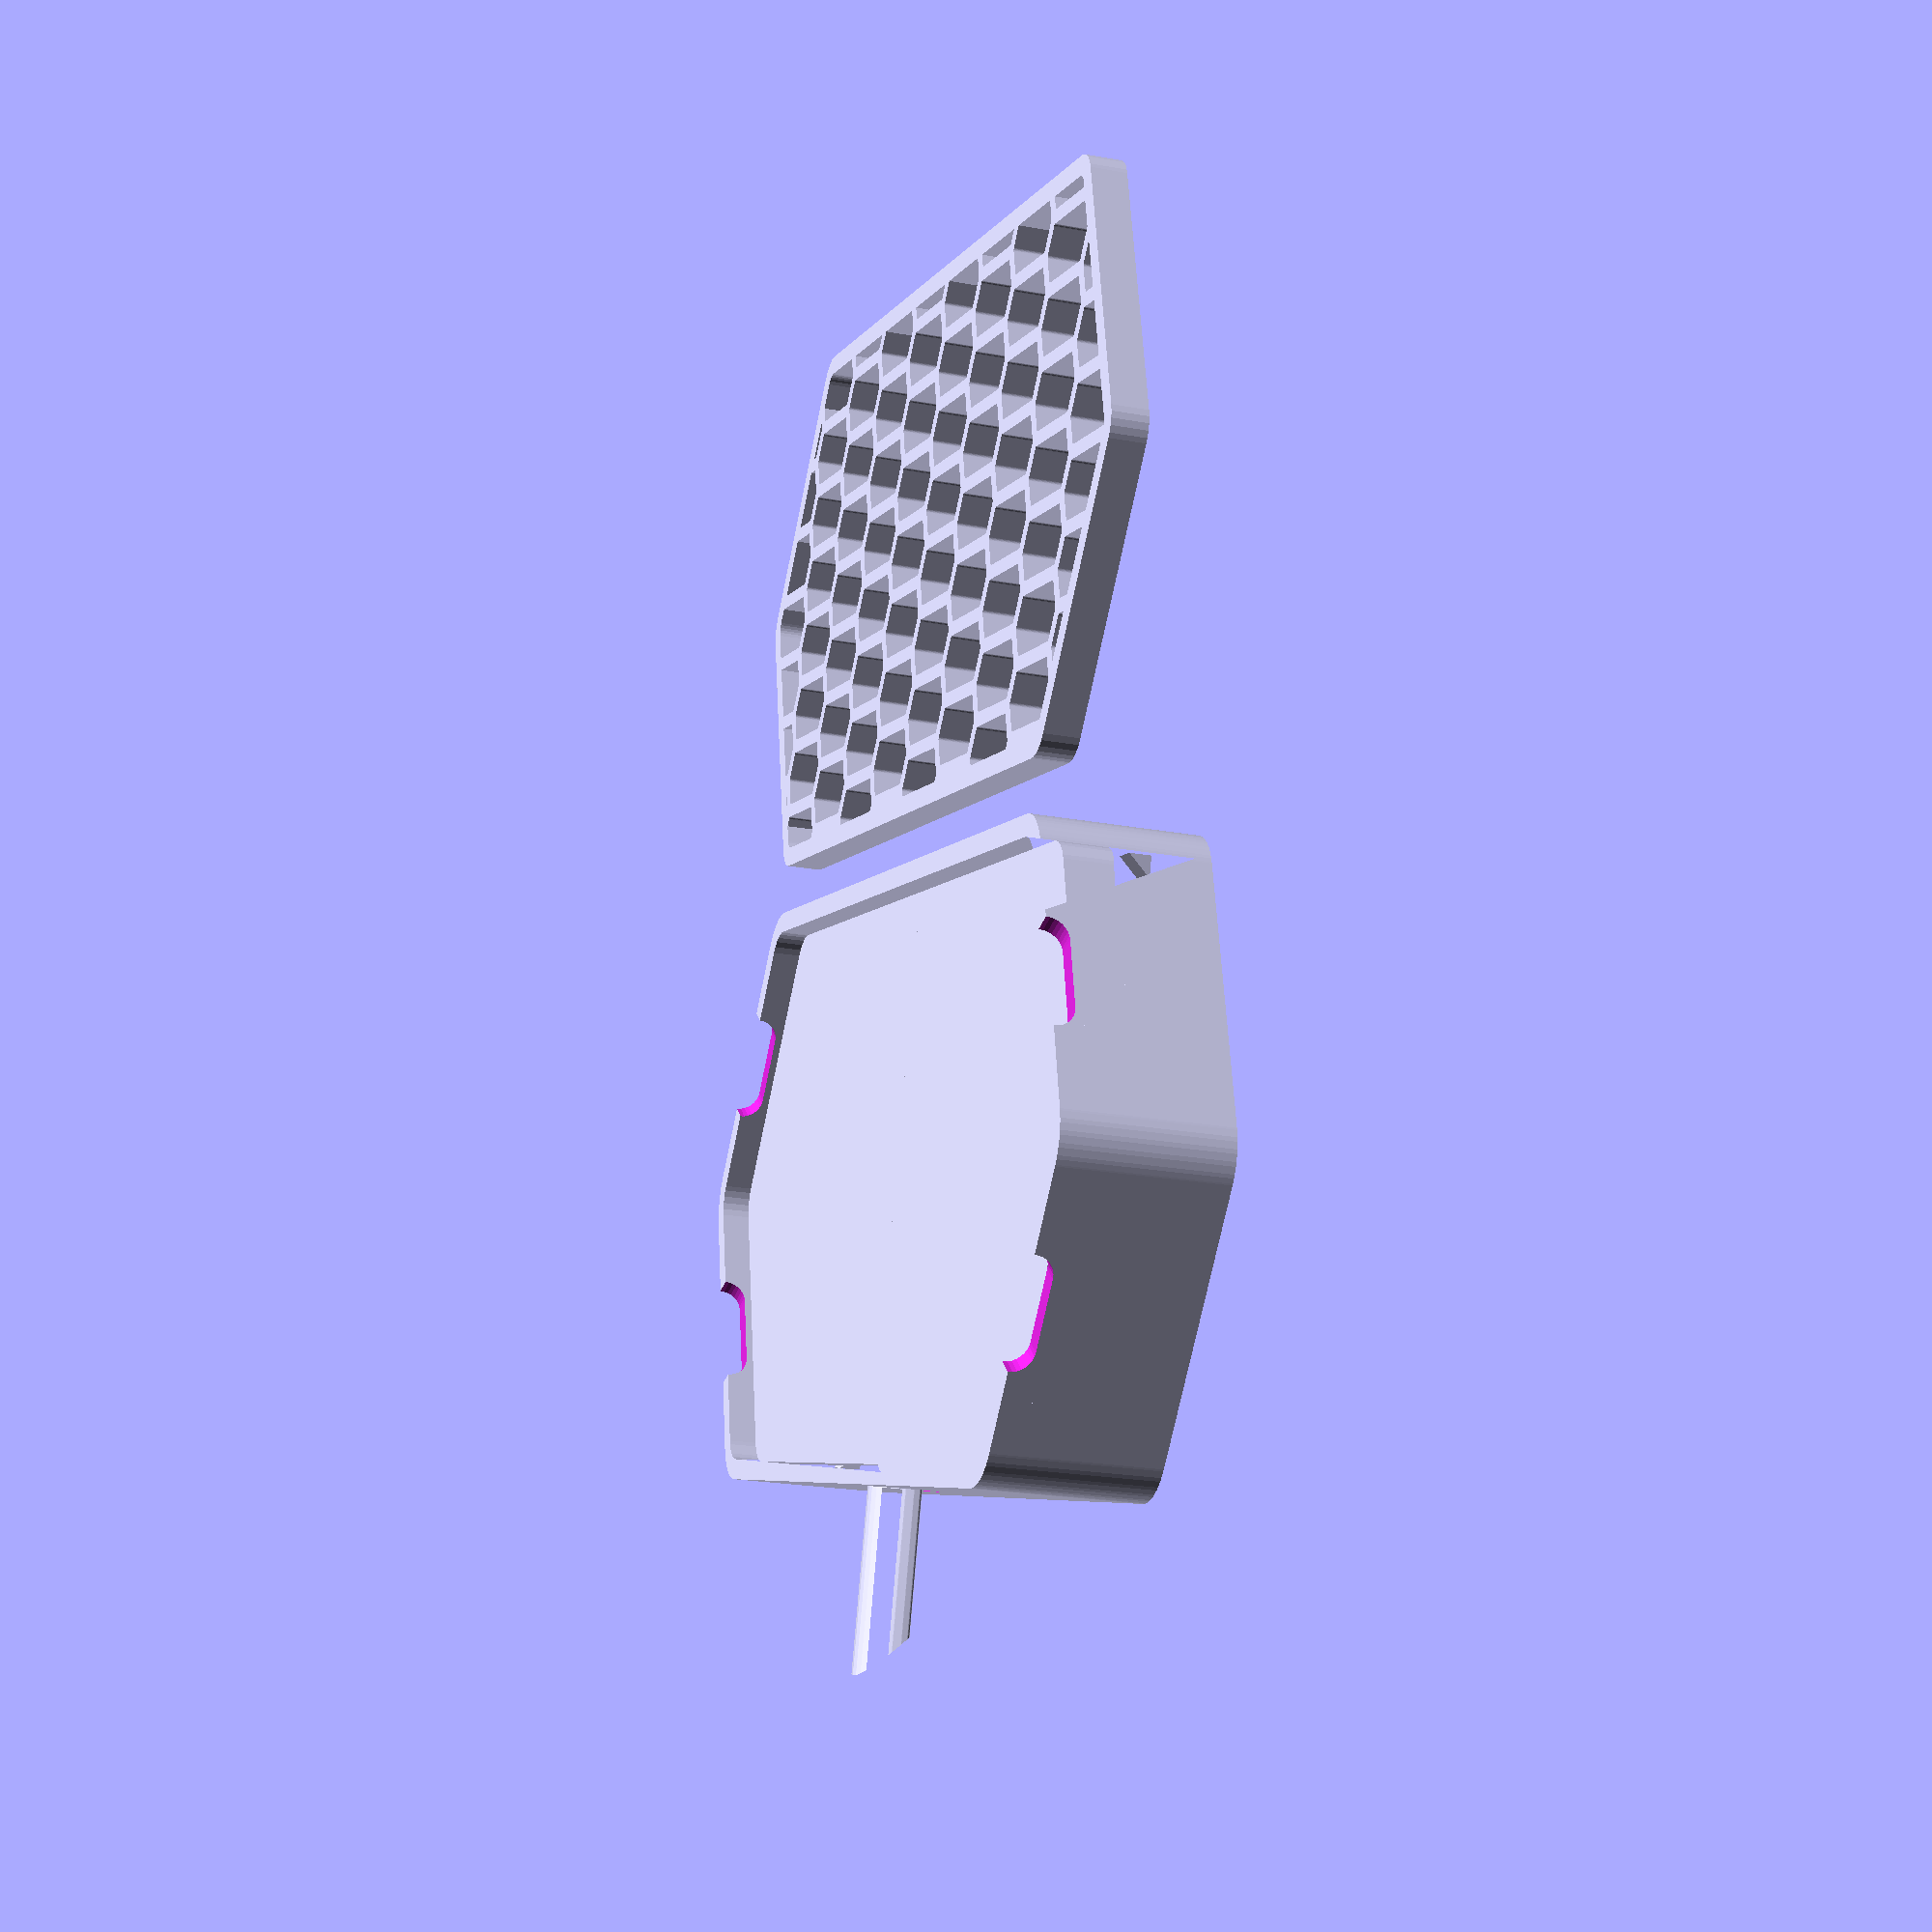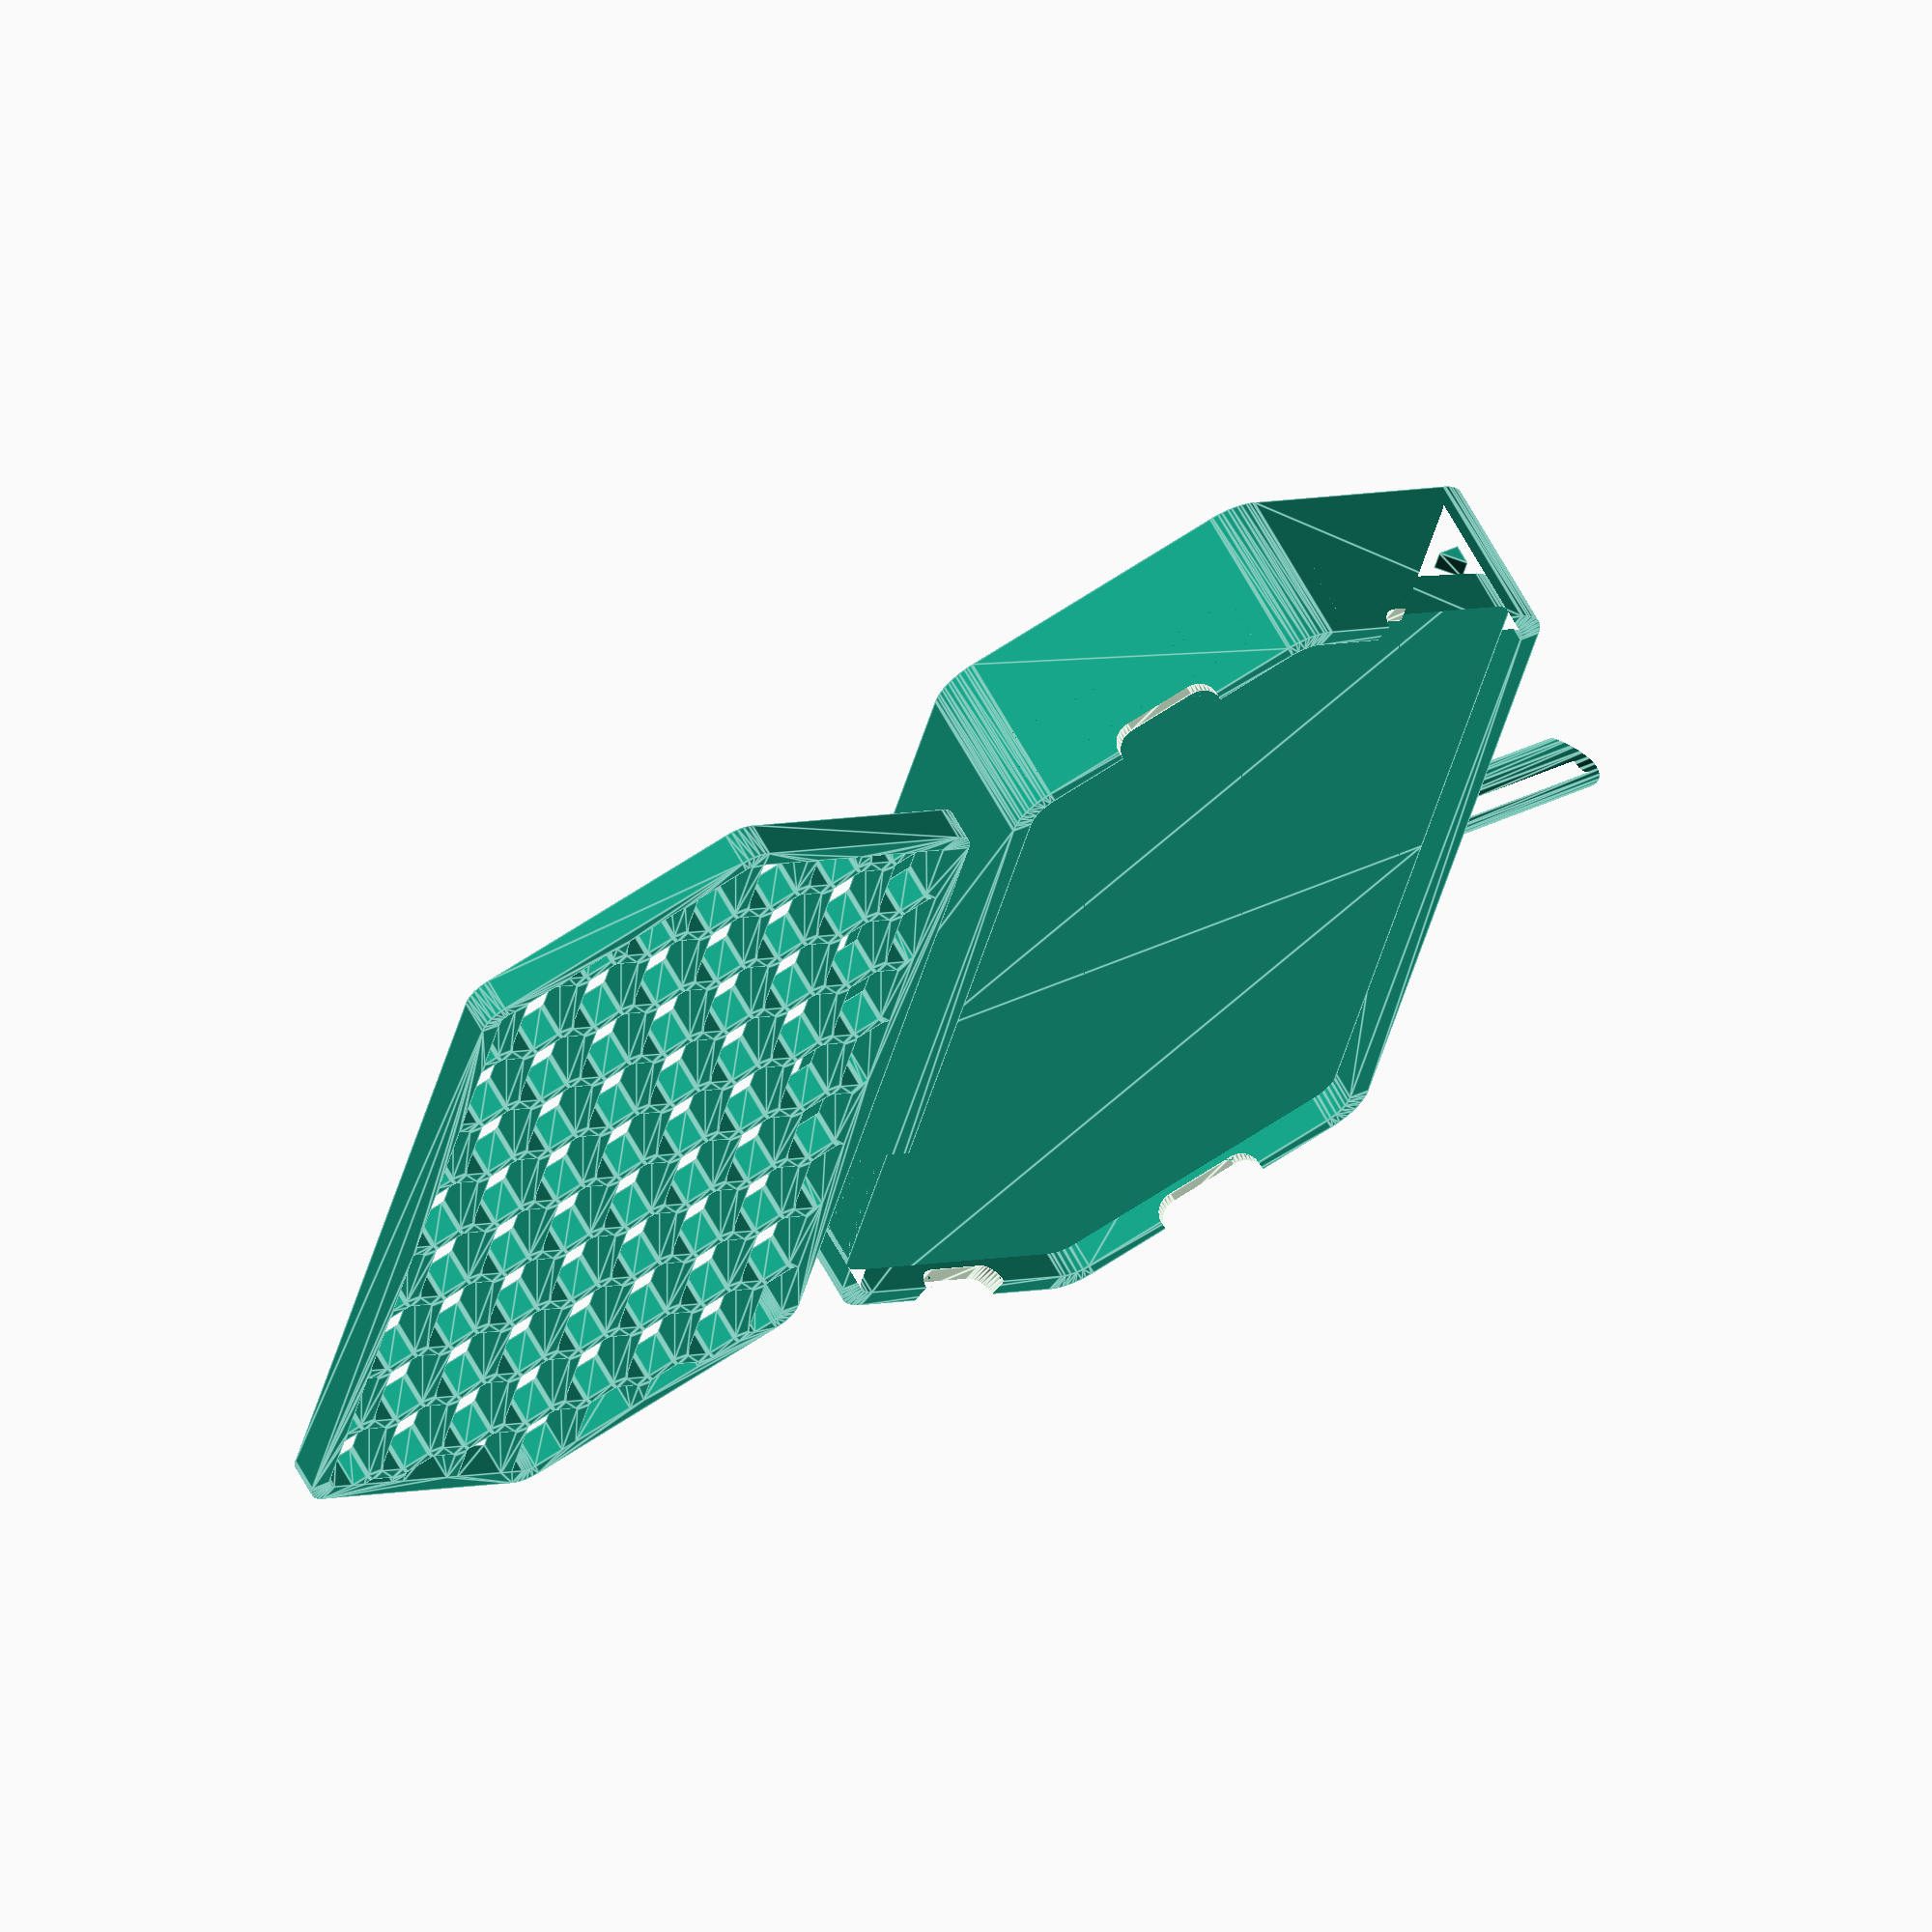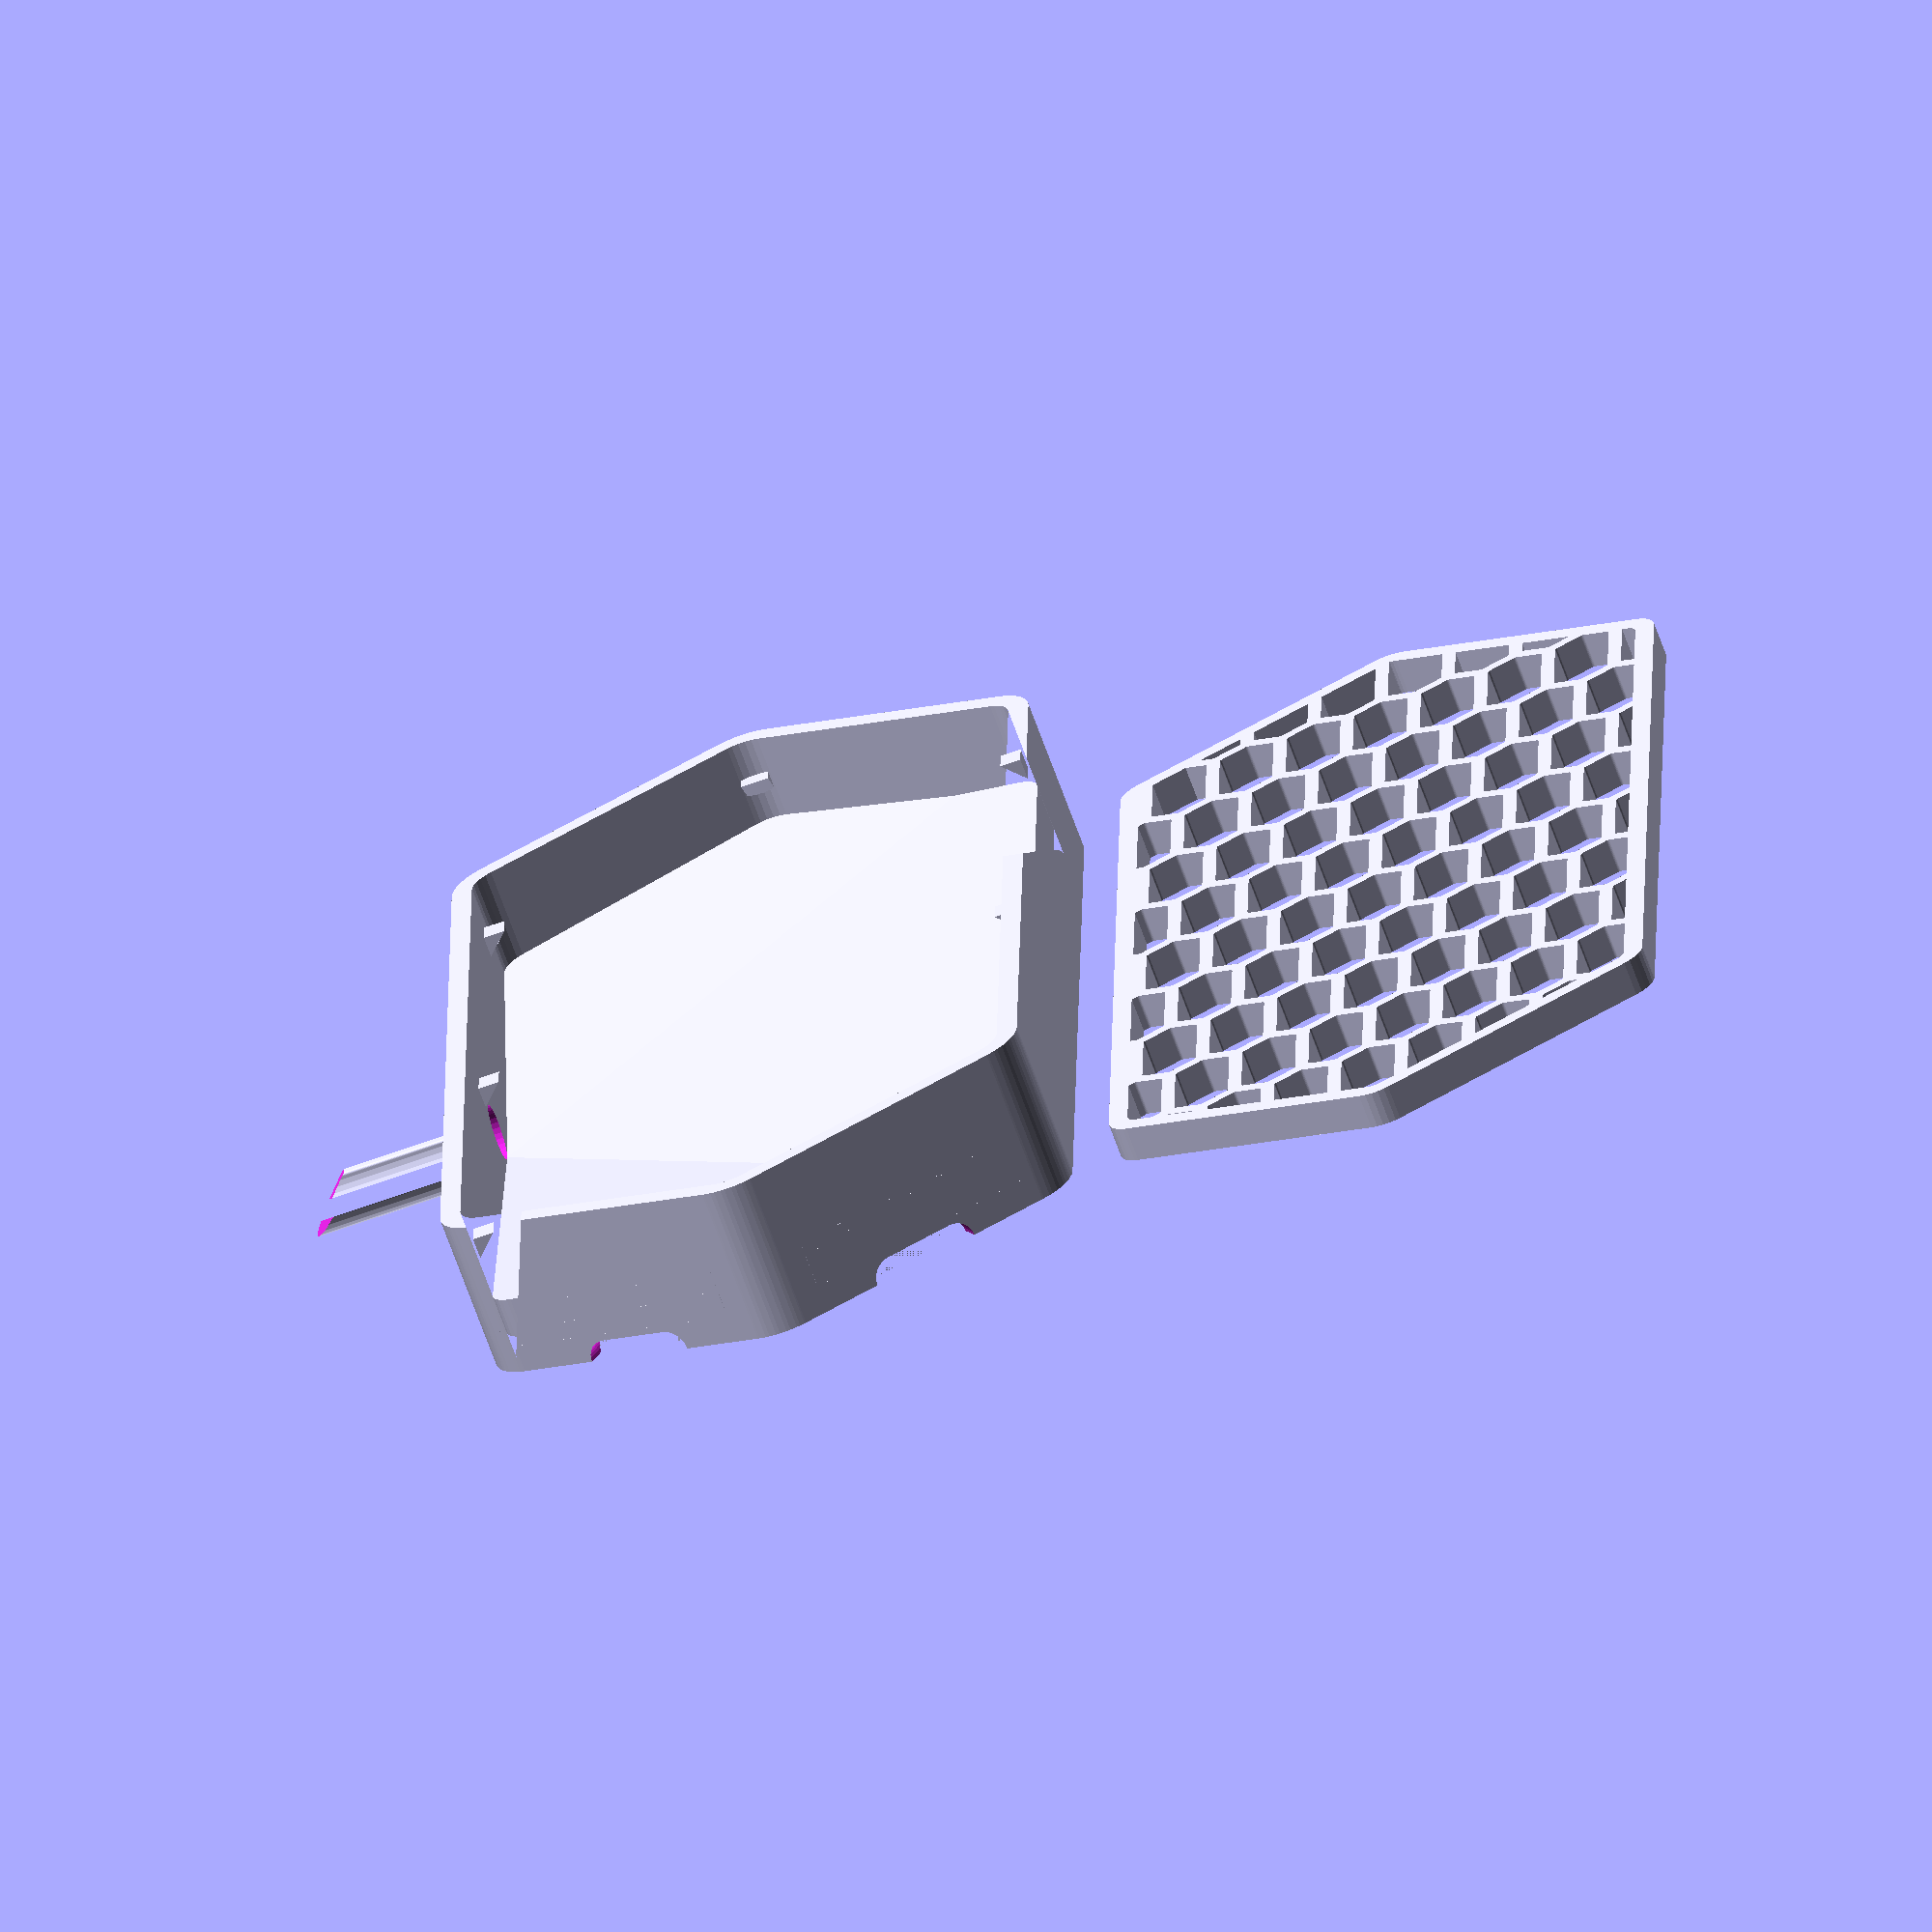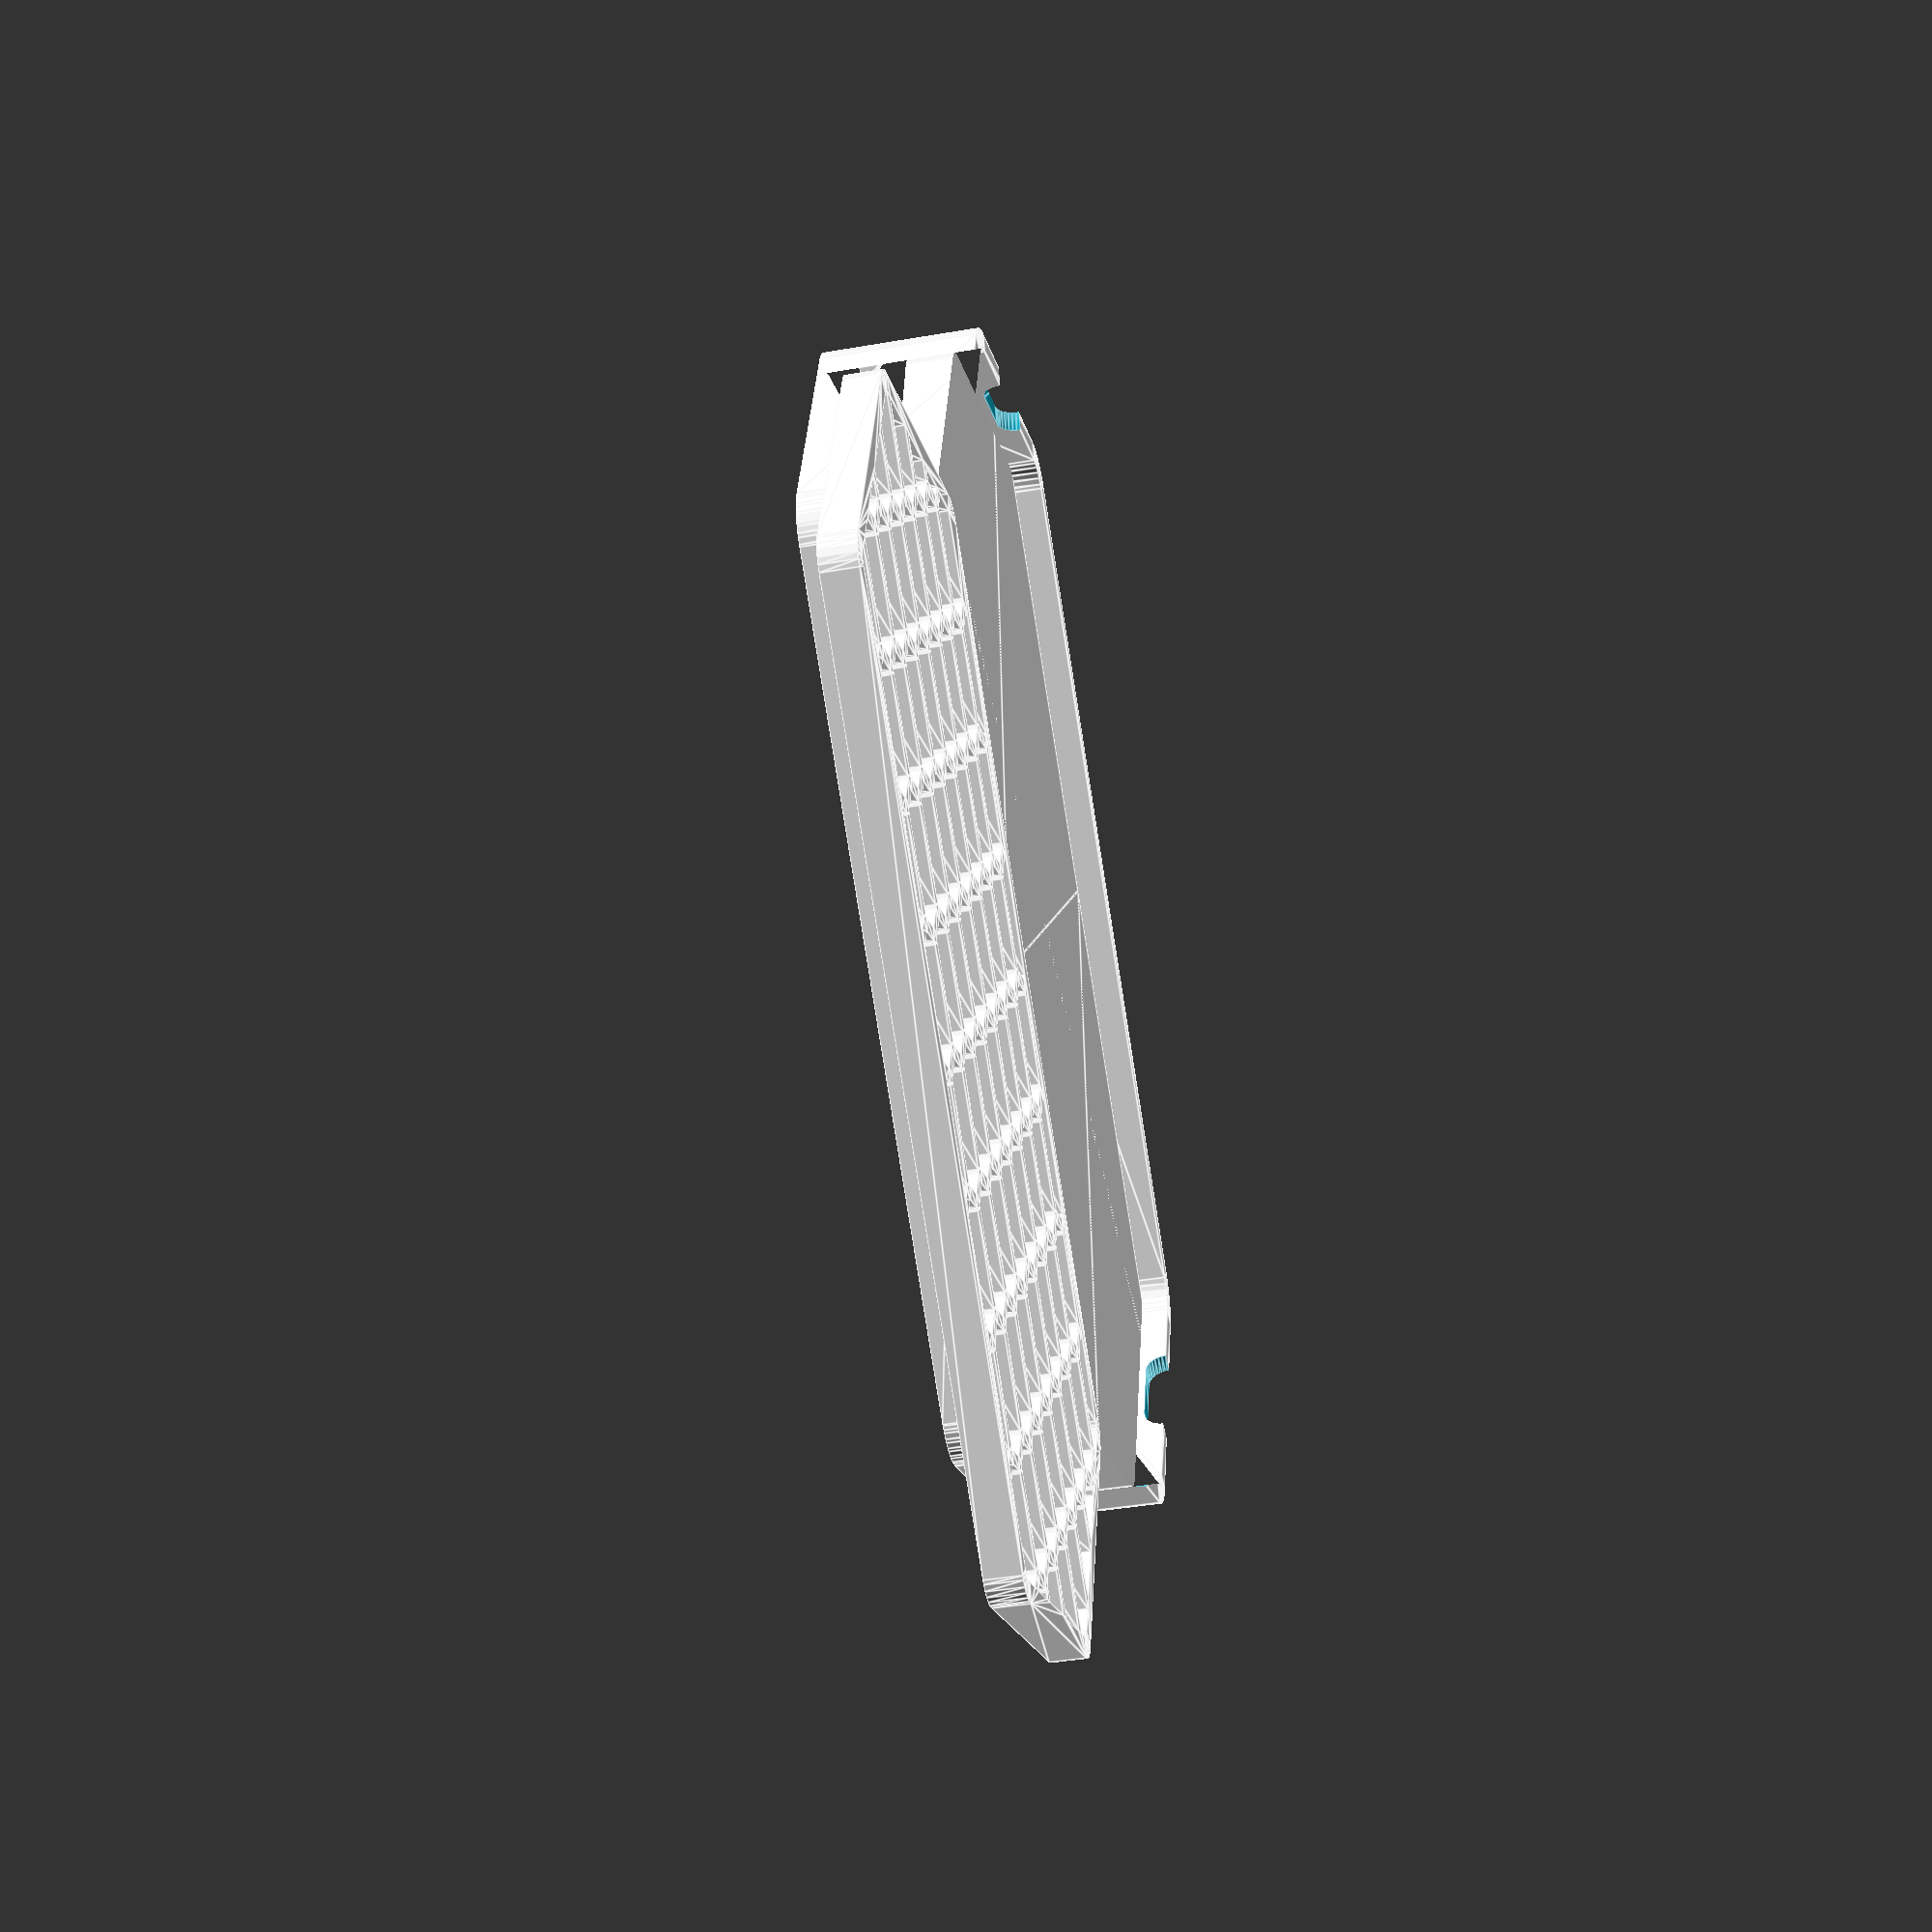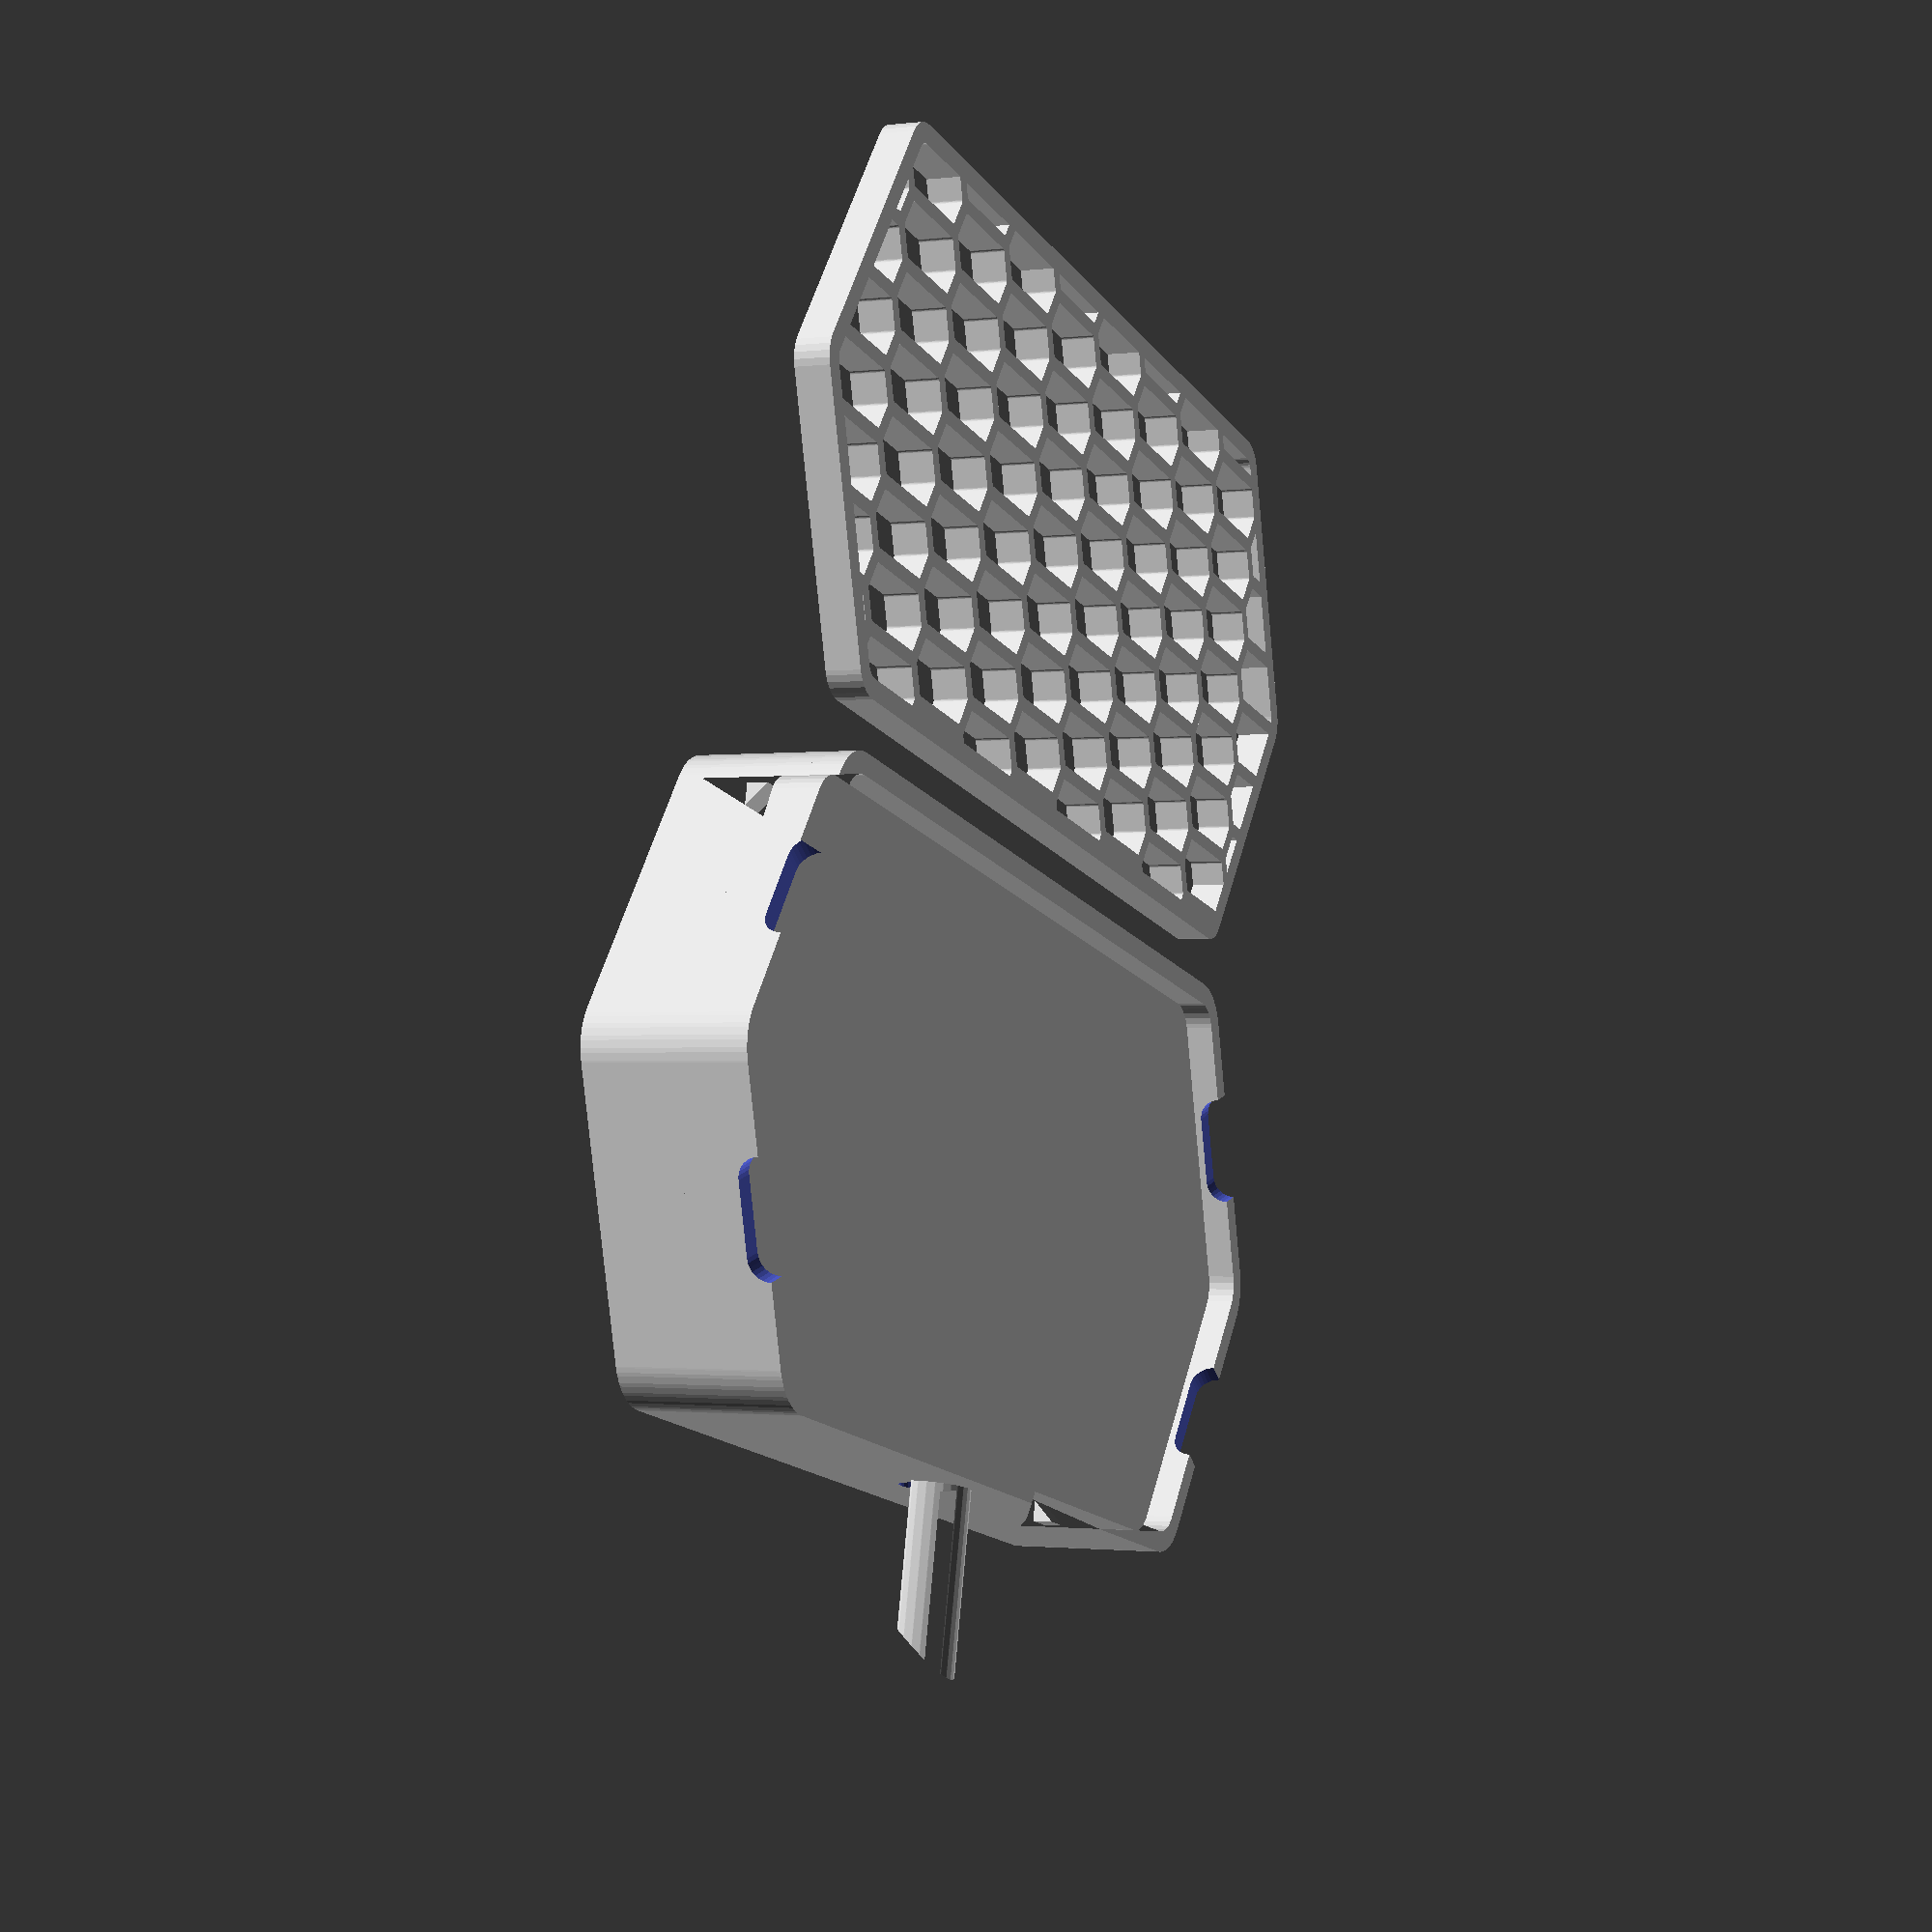
<openscad>
baseWidth = 130;
depth = 80;
extensionWidth = depth / 4;
roundness = 5;

shellThickness = 3;
airgapHeight = 3;
airgapWidth = 10;

basinClearance = airgapHeight + 1;
basinMinThickness = 2;
basinHeightDifference = 5;

cushions = 3;
cushionWidth = 4;
cushionMargin = 5;
sideCushionOffset = roundness / 10; // TODO: this should be calculated

drainDiameter = 8;
drainThickness = 2;
drainLength = 26;
drainCutAngle = 45;
drainRounding = drainThickness / 5;

grillTolerance = 0.2;
grillFrameThickness = 3;
grillThickness = 2;
grillHeight = 5;
grillScale = 10;
grillClearance = 4;

extensionAngle = 90 - atan(extensionWidth / (depth / 2));
extensionEdgeLength = sqrt(extensionWidth^2 + (depth / 2)^2);

basinBaseHeight = basinClearance + basinMinThickness;
height = basinBaseHeight + max(basinHeightDifference, drainDiameter) + grillClearance + grillHeight;
grillTileW = (baseWidth + 2 * extensionWidth) / grillScale;
grillTileH = depth / grillScale;
grillTileXOffset = grillThickness / sin(extensionAngle) + grillThickness / tan(extensionAngle);
grillTileXSpacing = grillTileXOffset + grillTileW + baseWidth / grillScale;
grillTileYSpacing = grillThickness / 2 + grillTileH / 2;
activeXAlign = grillTileXOffset / 2 + grillTileW - extensionWidth / grillScale;

$fn = $preview ? 32 : 256;

// -------- Holder ------------

module holder() {
    shell();
    basin();
    allCushions();
    drain();
}

module shell() {
    difference() {
        linear_extrude(height)
        difference() {
            offset(shellThickness)
            baseShape();
            
            baseShape();
        }
        
        translate([baseWidth / 2, 0.01, drainDiameter / 2 + basinBaseHeight])
        rotate([90, 0, 0])
        cylinder(h = shellThickness * 2, d = drainDiameter);
        
        rotate([0, 0, -extensionAngle])
        translate([-extensionEdgeLength / 2, 0, 0])
        airgap();
        
        translate([baseWidth, 0, 0])
        rotate([0, 0, extensionAngle])
        translate([extensionEdgeLength / 2, 0, 0])
        airgap();
        
        translate([0, depth, 0])
        rotate([0, 0, 180 + extensionAngle])
        translate([extensionEdgeLength / 2, 0, 0])
        airgap();
        
        translate([baseWidth, depth, 0])
        rotate([0, 0, 180 - extensionAngle])
        translate([-extensionEdgeLength / 2, 0, 0])
        airgap();
    }
}

module airgap() {
    translate([0, 0.01, 0])
    rotate([90, 0, 0])
    linear_extrude(2 * shellThickness)
    hull() {
        translate([airgapWidth / 2, 0])
        circle(r = airgapHeight);
        
        translate([-airgapWidth / 2, 0])
        circle(r = airgapHeight);
    }
}

module basin() {
    intersection() {
        union() {
            translate([-extensionWidth, 0, basinClearance])
            basinFloorPiece(baseWidth + 2 * extensionWidth, depth);
            
            translate([baseWidth / 2, 0, basinClearance])
            rotate([0, 0, 90])
            basinFloorPiece(depth, baseWidth / 2 + extensionWidth);
            
            translate([baseWidth / 2, depth, basinClearance])
            rotate([0, 0, -90])
            basinFloorPiece(depth, baseWidth / 2 + extensionWidth);
        }
        
        linear_extrude(height)
        baseShape();
    }
}

module basinFloorPiece(width, depth) {
    rotate([90, 0, 90])
    linear_extrude(width)
    polygon([
        [0, 0],
        [depth, 0],
        [depth, basinMinThickness + basinHeightDifference],
        [0, basinMinThickness]
    ]);
}

module allCushions() {
    for(i =[0:cushions - 1])
    translate([cushionMargin + i * (baseWidth - cushionWidth - 2 * cushionMargin) / (cushions - 1), 0, 0])
    cushion();
    
    for(i =[0:cushions - 1])
    translate([cushionMargin + cushionWidth + i * (baseWidth - cushionWidth - 2 * cushionMargin) / (cushions - 1), depth, 0])
    rotate([0, 0, 180])
    cushion();
    
    translate([-extensionWidth + sideCushionOffset, (depth + cushionWidth) / 2, 0])
    rotate([0, 0, -90])
    cushion();
    
    translate([baseWidth + extensionWidth - sideCushionOffset, (depth - cushionWidth) / 2, 0])
    rotate([0, 0, 90])
    cushion();
}

module cushion() {
    translate([0, 0, height - grillHeight - grillFrameThickness - grillTolerance])
    rotate([90, 0, 90])
    linear_extrude(cushionWidth)
    polygon([
        [0, 0],
        [grillFrameThickness, grillFrameThickness],
        [0, grillFrameThickness]
    ]);
}

module drain() {
    translate([baseWidth / 2, -shellThickness, drainDiameter / 2 + basinBaseHeight])
    rotate([90, 0, 0])
    difference() {
        linear_extrude(drainLength)
        offset(drainRounding)
        offset(-drainRounding)
        difference() {
            circle(d = drainDiameter + 2 * drainThickness);
            circle(d = drainDiameter);
            
            cutWidth = drainDiameter + 2 * drainThickness;
            translate([-cutWidth / 2, 0])
            square(cutWidth);
        }
        
        cutSize = drainLength * 2;
        
        translate([-cutSize / 2, -drainDiameter / 2 - drainThickness, drainLength])
        rotate([-drainCutAngle, 0, 0])
        cube([cutSize, cutSize, cutSize]);
    }
}

// -------- Grill ------------

module grill() {
    linear_extrude(grillHeight)
    grillShape();
}

module grillShape() {
    difference() {
        offset(-grillTolerance)
        baseShape();
        
        offset(-grillFrameThickness)
        baseShape();
    }
    
    difference() {
        offset(-grillTolerance)
        baseShape();
        
        translate([-grillTileXSpacing * 3, -grillTileYSpacing * 3])
        for(iy = [1:2 * grillScale])
        for(ix = [1:grillScale]) {
            xAlign = (iy % 2) == 0 ? 0 : activeXAlign;
            translate([xAlign + ix * grillTileXSpacing, iy * grillTileYSpacing])
            scale([1 / grillScale, 1 / grillScale])
            baseShape();
        }
    }
}

module baseShape() {
    offset(roundness)
    offset(-roundness)
    polygon([
        [0, 0],
        [baseWidth, 0],
        [baseWidth + extensionWidth, depth / 2],
        [baseWidth, depth],
        [0, depth],
        [-extensionWidth, depth / 2],
    ]);
}

module testAssembly() {
    holder();
    
    translate([0, 0, height - grillHeight])
    grill();
}

module printLayout() {
    holder();
    
    translate([0, depth + 10, 0])
    grill();
}

printLayout();
</openscad>
<views>
elev=202.7 azim=163.5 roll=287.3 proj=p view=wireframe
elev=115.8 azim=257.3 roll=28.5 proj=o view=edges
elev=68.9 azim=90.8 roll=19.9 proj=o view=wireframe
elev=39.9 azim=138.0 roll=102.2 proj=p view=edges
elev=181.3 azim=167.1 roll=66.2 proj=p view=wireframe
</views>
